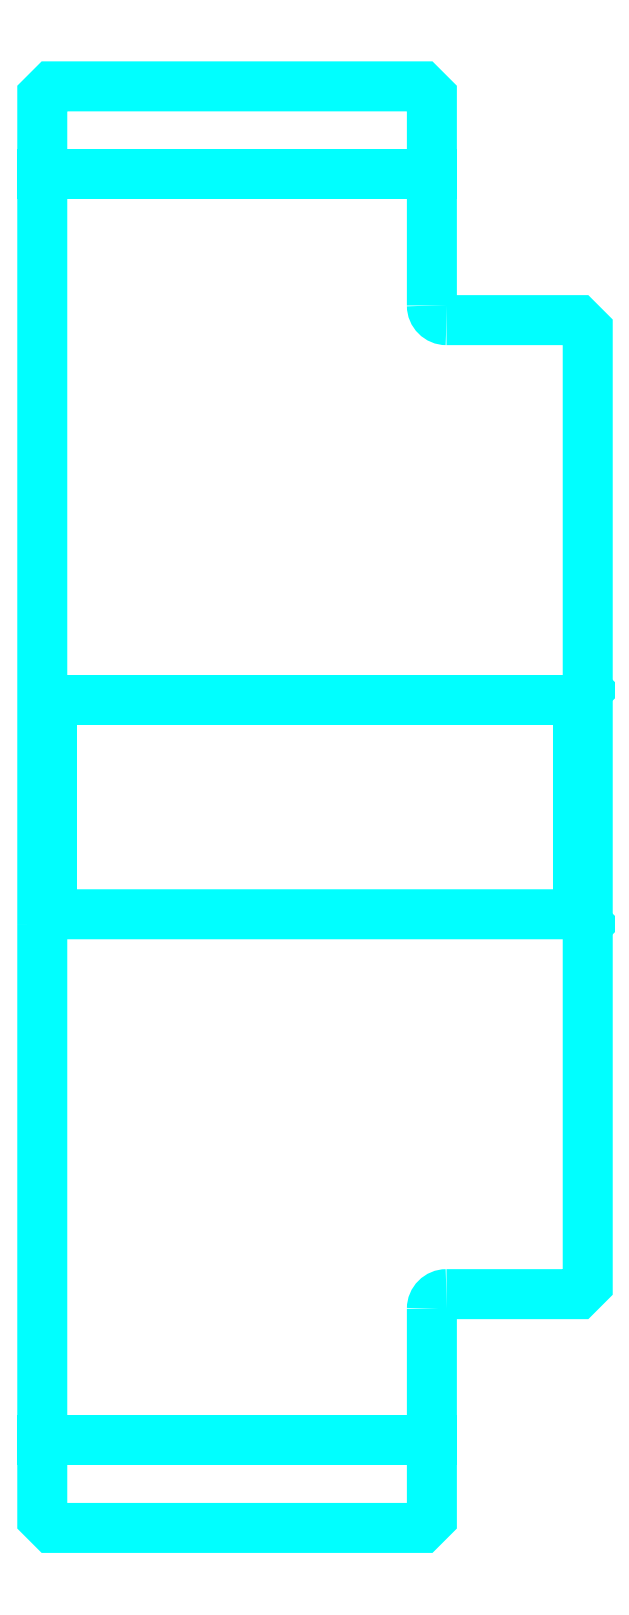
<metadata>
{"format":"dxf","ext":"dxf","renderer":"ezdxf+matplotlib","layout":"modelspace","background":"white","min_lineweight":24,"dpi":150}
</metadata>
<code>
0
SECTION
2
ENTITIES
0
LINE
8
0
10
274.7
20
341.4
30
0
11
314.7
21
341.4
31
0
0
LINE
8
0
10
274.7
20
211.4
30
0
11
314.7
21
211.4
31
0
0
LINE
8
0
10
329.7
20
265.4
30
0
11
330.7
21
264.4
31
0
0
LINE
8
0
10
329.7
20
287.4
30
0
11
330.7
21
288.4
31
0
0
LINE
8
0
10
275.7
20
287.4
30
0
11
275.7
21
265.4
31
0
0
POLYLINE
8
0
66
1
10
0
20
0
30
0
70
2
0
VERTEX
8
0
10
274.7
20
264.4
30
0
70
0
0
VERTEX
8
0
10
275.7
20
265.4
30
0
70
0
0
VERTEX
8
0
10
329.7
20
265.4
30
0
70
0
0
VERTEX
8
0
10
329.7
20
287.4
30
0
70
0
0
VERTEX
8
0
10
275.7
20
287.4
30
0
70
0
0
VERTEX
8
0
10
274.7
20
288.4
30
0
70
0
0
SEQEND
8
0
0
ARC
8
0
10
316.2
20
327.9
30
0
40
1.5
50
180
51
270
0
ARC
8
0
10
316.2
20
224.9
30
0
40
1.5
50
90
51
180
0
POLYLINE
8
0
66
1
10
0
20
0
30
0
70
2
0
VERTEX
8
0
10
274.7
20
264.4
30
0
70
0
0
VERTEX
8
0
10
274.7
20
203.4
30
0
70
0
0
VERTEX
8
0
10
275.7
20
202.4
30
0
70
0
0
VERTEX
8
0
10
313.7
20
202.4
30
0
70
0
0
VERTEX
8
0
10
314.7
20
203.4
30
0
70
0
0
VERTEX
8
0
10
314.7
20
224.9
30
0
70
0
0
SEQEND
8
0
0
POLYLINE
8
0
66
1
10
0
20
0
30
0
70
2
0
VERTEX
8
0
10
316.2
20
226.4
30
0
70
0
0
VERTEX
8
0
10
329.7
20
226.4
30
0
70
0
0
VERTEX
8
0
10
330.7
20
227.4
30
0
70
0
0
VERTEX
8
0
10
330.7
20
325.4
30
0
70
0
0
VERTEX
8
0
10
329.7
20
326.4
30
0
70
0
0
VERTEX
8
0
10
316.2
20
326.4
30
0
70
0
0
SEQEND
8
0
0
POLYLINE
8
0
66
1
10
0
20
0
30
0
70
2
0
VERTEX
8
0
10
314.7
20
327.9
30
0
70
0
0
VERTEX
8
0
10
314.7
20
349.4
30
0
70
0
0
VERTEX
8
0
10
313.7
20
350.4
30
0
70
0
0
VERTEX
8
0
10
275.7
20
350.4
30
0
70
0
0
VERTEX
8
0
10
274.7
20
349.4
30
0
70
0
0
VERTEX
8
0
10
274.7
20
264.4
30
0
70
0
0
SEQEND
8
0
0
ENDSEC
0
EOF

</code>
